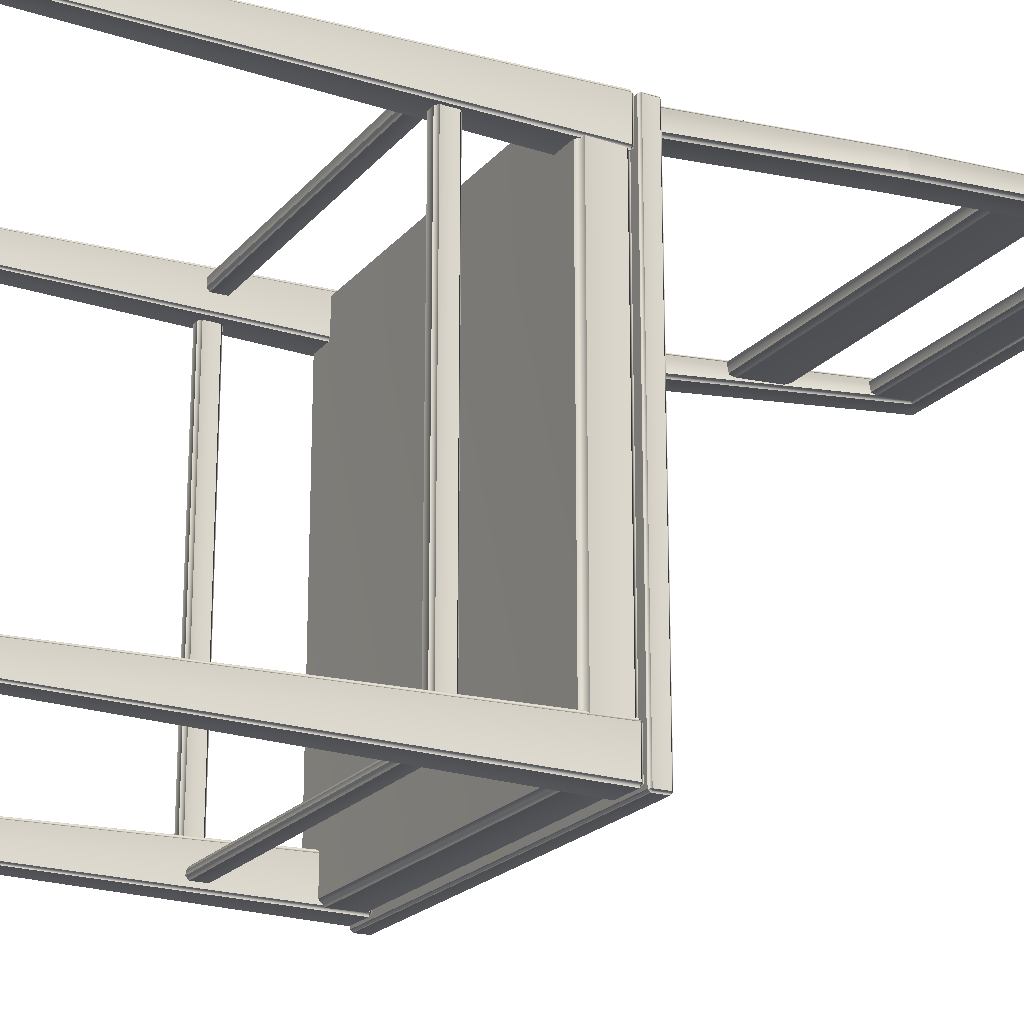
<metadata>
{"format":"obj","ext":"obj","renderer":"f3d","projection":"perspective","resolution":1024,"background":"white","views":[{"elev":-20.5,"azim":-118.1,"up":"+Y"}]}
</metadata>
<code>
o Chair_304
v 0.2 0.2516 -0.5237
v 0.2001 0.2515 -0.5325
v 0.2001 0.2265 -0.5325
v 0.2 0.2263 -0.5237
v 0.2019 0.2265 -0.5345
v 0.2019 0.2244 -0.5325
v 0.2019 0.2515 -0.5345
v 0.2019 0.2536 -0.5325
v 0.2017 0.2242 -0.5237
v 0.1945 0.2139 -0.01791
v 0.1915 0.2175 -0.01791
v 0.1945 0.2175 -0.01443
v 0.1945 0.2605 -0.01443
v 0.1915 0.2605 -0.01791
v 0.1945 0.2641 -0.01791
v 0.2017 0.2538 -0.5237
v 0.2 -0.2323 -0.525
v 0.2001 -0.2324 -0.5325
v 0.2001 -0.2574 -0.5325
v 0.2 -0.2575 -0.525
v 0.2019 -0.2574 -0.5345
v 0.2019 -0.2595 -0.5325
v 0.2019 -0.2324 -0.5345
v 0.2019 -0.2303 -0.5325
v 0.2018 -0.2596 -0.525
v 0.2018 -0.2301 -0.525
v 0.1915 -0.2234 -0.01791
v 0.1945 -0.2198 -0.01791
v 0.1945 -0.2234 -0.01443
v 0.1915 -0.2664 -0.01791
v 0.1945 -0.2664 -0.01443
v 0.1945 -0.27 -0.01791
v -0.2015 -0.2298 -0.5081
v -0.2019 -0.2303 -0.5325
v -0.2224 -0.2303 -0.5325
v -0.2228 -0.2298 -0.5081
v -0.1945 -0.2198 -0.01791
v -0.2298 -0.2198 -0.01791
v -0.2017 0.2538 -0.5212
v -0.2019 0.2536 -0.5325
v -0.2224 0.2536 -0.5325
v -0.2226 0.2538 -0.5212
v -0.1945 0.2641 -0.01791
v -0.2298 0.2641 -0.01791
v -0.2224 -0.2574 -0.5345
v -0.2224 -0.2324 -0.5345
v -0.2019 -0.2324 -0.5345
v -0.2019 -0.2574 -0.5345
v -0.2224 -0.2595 -0.5325
v -0.2019 -0.2595 -0.5325
v 0.2225 -0.2301 -0.525
v 0.2224 -0.2303 -0.5325
v 0.2298 -0.2198 -0.01791
v 0.2224 -0.2595 -0.5325
v 0.2225 -0.2596 -0.525
v 0.2298 -0.27 -0.01791
v 0.2224 -0.2324 -0.5345
v 0.2224 -0.2574 -0.5345
v 0.2225 0.2538 -0.5237
v 0.2224 0.2536 -0.5325
v 0.2298 0.2641 -0.01791
v 0.2243 -0.2575 -0.525
v 0.2241 -0.2574 -0.5325
v 0.2241 -0.2324 -0.5325
v 0.2243 -0.2323 -0.525
v 0.2327 -0.2664 -0.01791
v 0.2298 -0.2664 -0.01443
v 0.2327 -0.2234 -0.01791
v 0.2298 -0.2234 -0.01443
v -0.2243 0.2517 -0.5212
v -0.2242 0.2515 -0.5325
v -0.2242 0.2265 -0.5325
v -0.2243 0.2263 -0.5212
v -0.2224 0.2265 -0.5345
v -0.2224 0.2244 -0.5325
v -0.2224 0.2515 -0.5345
v -0.2226 0.2242 -0.5212
v -0.2298 0.2139 -0.01791
v -0.2328 0.2175 -0.01791
v -0.2298 0.2175 -0.01443
v -0.2298 0.2605 -0.01443
v -0.2328 0.2605 -0.01791
v -0.2019 0.2244 -0.5325
v -0.2017 0.2242 -0.5212
v -0.1945 0.2139 -0.01791
v -0.2228 -0.26 -0.5081
v -0.2015 -0.26 -0.5081
v -0.2298 -0.27 -0.01791
v -0.1945 -0.27 -0.01791
v -0.2246 -0.232 -0.5081
v -0.2242 -0.2324 -0.5325
v -0.2242 -0.2574 -0.5325
v -0.2246 -0.2578 -0.5081
v -0.2328 -0.2234 -0.01791
v -0.2298 -0.2234 -0.01443
v -0.2328 -0.2664 -0.01791
v -0.2298 -0.2664 -0.01443
v -0.1945 0.2175 -0.01443
v -0.1945 0.2605 -0.01443
v 0.2224 0.2244 -0.5325
v 0.2225 0.2242 -0.5237
v 0.2298 0.2139 -0.01791
v -0.2019 0.2515 -0.5345
v -0.2019 0.2265 -0.5345
v -0.1998 -0.2578 -0.5081
v -0.2002 -0.2574 -0.5325
v -0.2002 -0.2324 -0.5325
v -0.1998 -0.232 -0.5081
v -0.1916 -0.2234 -0.01791
v -0.1945 -0.2234 -0.01443
v -0.1945 -0.2664 -0.01443
v -0.1916 -0.2664 -0.01791
v 0.2243 0.2263 -0.5237
v 0.2241 0.2265 -0.5325
v 0.2241 0.2515 -0.5325
v 0.2243 0.2516 -0.5237
v 0.2224 0.2515 -0.5345
v 0.2224 0.2265 -0.5345
v 0.2327 0.2605 -0.01791
v 0.2298 0.2605 -0.01443
v 0.2298 0.2175 -0.01443
v 0.2327 0.2175 -0.01791
v -0.2 0.2263 -0.5212
v -0.2002 0.2265 -0.5325
v -0.2002 0.2515 -0.5325
v -0.2 0.2517 -0.5212
v -0.1916 0.2605 -0.01791
v -0.1916 0.2175 -0.01791
v -0.2308 0.2552 -0.02111
v -0.2308 0.2552 -0.05673
v -0.2308 -0.2611 -0.05673
v -0.2308 -0.2611 -0.02111
v 0.2247 -0.2611 -0.0628
v -0.2248 -0.2611 -0.0628
v -0.2248 0.2552 -0.0628
v 0.2247 0.2552 -0.0628
v 0.2308 -0.2611 -0.05673
v 0.2247 -0.2672 -0.05673
v 0.2308 0.2552 -0.05673
v 0.2247 0.2613 -0.05673
v -0.2248 -0.2672 -0.05673
v 0.2308 -0.2611 -0.02111
v 0.2308 0.2552 -0.02111
v -0.2248 -0.2672 -0.02111
v 0.2247 -0.2672 -0.02111
v 0.2247 -0.2611 -0.01503
v 0.2247 0.2552 -0.01503
v -0.2248 0.2552 -0.01503
v -0.2248 -0.2611 -0.01503
v 0.2247 0.2613 -0.02111
v -0.2231 0.2582 -0.02321
v -0.2318 0.2723 0.2254
v -0.2039 0.2723 0.2254
v -0.1953 0.2582 -0.02321
v -0.1928 0.2941 0.5253
v -0.218 0.2938 0.5225
v -0.1885 0.2957 0.5431
v -0.218 0.2957 0.5431
v -0.1998 0.2687 0.2257
v -0.1888 0.29 0.5199
v -0.1839 0.2902 0.5227
v -0.2359 0.2687 0.2257
v -0.2266 0.2549 -0.02321
v -0.2226 0.2921 0.5433
v -0.2226 0.2902 0.5227
v -0.1918 0.2549 -0.02321
v 0.1973 0.2582 -0.02321
v 0.2056 0.2723 0.2254
v 0.2335 0.2723 0.2254
v 0.2251 0.2582 -0.02321
v 0.2194 0.2938 0.5225
v 0.1942 0.2941 0.5253
v 0.2194 0.2957 0.5431
v 0.1899 0.2957 0.5431
v 0.1902 0.29 0.5199
v 0.1853 0.2902 0.5227
v 0.2015 0.2687 0.2257
v 0.2376 0.2687 0.2257
v 0.224 0.2902 0.5227
v 0.224 0.2921 0.5433
v 0.1938 0.2549 -0.02321
v 0.2286 0.2549 -0.02321
v 0.224 0.2757 0.5239
v 0.2376 0.2503 0.2271
v 0.224 0.2776 0.5445
v 0.2286 0.2347 -0.02321
v 0.1942 0.2723 0.527
v 0.1899 0.274 0.5447
v -0.1885 0.274 0.5447
v -0.1928 0.2723 0.527
v 0.2194 0.2721 0.5241
v 0.2194 0.274 0.5447
v 0.2335 0.2467 0.2274
v 0.2056 0.2467 0.2274
v 0.2251 0.2315 -0.02321
v 0.1973 0.2315 -0.02321
v 0.2015 0.2503 0.2271
v 0.1902 0.2755 0.5211
v 0.1853 0.2757 0.5239
v 0.1938 0.2347 -0.02321
v -0.2039 0.2467 0.2274
v -0.218 0.2721 0.5241
v -0.2318 0.2467 0.2274
v -0.218 0.274 0.5447
v -0.1953 0.2315 -0.02321
v -0.2231 0.2315 -0.02321
v -0.1888 0.2755 0.5211
v -0.1839 0.2757 0.5239
v -0.1998 0.2503 0.2271
v -0.2359 0.2503 0.2271
v -0.2226 0.2757 0.5239
v -0.2226 0.2776 0.5445
v -0.1918 0.2347 -0.02321
v -0.2266 0.2347 -0.02321
v -0.1885 0.2778 0.5473
v -0.1885 0.2923 0.5462
v -0.218 0.2923 0.5462
v -0.218 0.2778 0.5473
v 0.1899 0.2778 0.5473
v 0.1899 0.2923 0.5462
v 0.2194 0.2778 0.5473
v 0.2194 0.2923 0.5462
v 0.2351 -0.2737 0.003361
v -0.2351 -0.2737 0.003361
v -0.2351 -0.2737 -0.01212
v 0.2351 -0.2737 -0.01212
v -0.2351 -0.2712 0.005865
v 0.2351 -0.2712 0.005865
v 0.2376 -0.2712 0.003361
v 0.2376 -0.2712 -0.01212
v 0.2351 -0.2712 -0.01462
v -0.2351 -0.2712 -0.01462
v -0.2351 0.2613 0.003361
v 0.2351 0.2613 0.003361
v 0.2351 0.2613 -0.01212
v -0.2351 0.2613 -0.01212
v -0.2376 0.2588 0.003361
v -0.2351 0.2588 0.005866
v -0.2376 0.2588 -0.01212
v -0.2351 0.2588 -0.01462
v 0.2351 0.2588 -0.01462
v 0.2351 0.2588 0.005866
v 0.2376 0.2588 0.003361
v 0.2376 0.2588 -0.01212
v -0.2376 -0.2712 0.003361
v -0.2376 -0.2712 -0.01212
v 0.2036 0.2404 -0.1518
v 0.2036 0.2491 -0.1518
v -0.2022 0.2491 -0.1518
v -0.2022 0.2404 -0.1518
v 0.2113 0.2491 -0.1518
v 0.2036 0.2529 -0.1548
v 0.2113 0.2529 -0.1548
v 0.2113 0.2404 -0.1518
v 0.2197 0.2404 -0.1518
v 0.2197 0.2491 -0.1518
v 0.2074 0.2328 -0.1548
v 0.2113 0.2328 -0.1518
v 0.2036 0.2366 -0.1548
v 0.2235 0.2491 -0.1548
v 0.2197 0.2529 -0.1548
v 0.2235 0.2404 -0.1548
v 0.2235 0.2328 -0.1548
v 0.2197 0.2328 -0.1518
v 0.2197 -0.2435 -0.1518
v 0.2113 -0.2435 -0.1518
v 0.2197 -0.2511 -0.1518
v 0.2235 -0.2511 -0.1548
v 0.2235 -0.2435 -0.1548
v 0.2113 -0.2511 -0.1518
v 0.2197 -0.255 -0.1518
v 0.2113 -0.255 -0.1518
v 0.2036 -0.2511 -0.1518
v 0.2074 -0.2435 -0.1548
v 0.2036 -0.2473 -0.1548
v -0.2022 -0.2473 -0.1548
v -0.2022 -0.2511 -0.1518
v 0.2036 -0.255 -0.1518
v -0.2022 -0.255 -0.1518
v 0.2036 -0.2589 -0.1548
v 0.2113 -0.2589 -0.1548
v -0.2022 -0.2589 -0.1548
v 0.2197 -0.2589 -0.1548
v 0.2235 -0.255 -0.1548
v -0.2099 0.2529 -0.1714
v -0.2197 0.2529 -0.1714
v -0.2197 0.2529 -0.1548
v -0.2099 0.2529 -0.1548
v -0.2022 0.2529 -0.1714
v -0.2022 0.2529 -0.1548
v -0.2235 0.2491 -0.1548
v -0.2235 0.2491 -0.1714
v -0.2235 -0.2511 -0.1714
v -0.2235 -0.255 -0.1714
v -0.2235 -0.255 -0.1548
v -0.2235 -0.2511 -0.1548
v -0.2235 -0.2435 -0.1714
v -0.2235 -0.2435 -0.1548
v -0.2235 0.2328 -0.1714
v -0.2235 0.2328 -0.1548
v -0.2235 0.2404 -0.1714
v -0.2235 0.2404 -0.1548
v 0.2235 -0.2435 -0.1714
v 0.2235 0.2328 -0.1714
v 0.2235 -0.2511 -0.1714
v 0.2235 -0.255 -0.1714
v 0.2235 0.2404 -0.1714
v 0.2235 0.2491 -0.1714
v 0.2036 -0.2473 -0.1714
v -0.2022 -0.2473 -0.1714
v 0.2074 -0.2435 -0.1714
v -0.2099 -0.255 -0.1518
v -0.2099 -0.2511 -0.1518
v -0.2197 -0.2511 -0.1518
v -0.2197 -0.255 -0.1518
v -0.2197 -0.2435 -0.1518
v -0.2197 0.2328 -0.1518
v -0.2099 -0.2435 -0.1518
v -0.2099 0.2328 -0.1518
v -0.2061 -0.2435 -0.1548
v -0.2197 0.2404 -0.1518
v -0.2099 0.2404 -0.1518
v -0.2197 0.2491 -0.1518
v -0.2099 0.2491 -0.1518
v -0.2061 0.2328 -0.1548
v -0.2022 0.2366 -0.1548
v 0.2197 0.2404 -0.1744
v 0.2113 0.2404 -0.1744
v 0.2113 0.2491 -0.1744
v 0.2197 0.2491 -0.1744
v 0.2197 0.2529 -0.1714
v 0.2113 0.2529 -0.1714
v 0.2036 0.2529 -0.1714
v 0.2036 0.2491 -0.1744
v 0.2197 0.2328 -0.1744
v 0.2197 -0.2435 -0.1744
v 0.2113 0.2328 -0.1744
v 0.2113 -0.2435 -0.1744
v 0.2197 -0.2511 -0.1744
v 0.2197 -0.255 -0.1744
v 0.2113 -0.2511 -0.1744
v 0.2113 -0.255 -0.1744
v 0.2197 -0.2589 -0.1714
v 0.2036 -0.2511 -0.1744
v 0.2113 -0.2589 -0.1714
v 0.2036 -0.255 -0.1744
v -0.2022 -0.2511 -0.1744
v -0.2022 -0.255 -0.1744
v 0.2036 -0.2589 -0.1714
v -0.2022 -0.2589 -0.1714
v 0.2074 0.2328 -0.1714
v 0.2036 0.2404 -0.1744
v 0.2036 0.2366 -0.1714
v -0.2022 0.2491 -0.1744
v -0.2022 0.2404 -0.1744
v -0.2022 0.2366 -0.1714
v -0.2099 -0.255 -0.1744
v -0.2197 -0.255 -0.1744
v -0.2197 -0.2511 -0.1744
v -0.2099 -0.2511 -0.1744
v -0.2197 -0.2589 -0.1714
v -0.2099 -0.2589 -0.1714
v -0.2061 -0.2435 -0.1714
v -0.2099 -0.2435 -0.1744
v -0.2197 -0.2435 -0.1744
v -0.2197 0.2328 -0.1744
v -0.2099 0.2328 -0.1744
v -0.2061 0.2328 -0.1714
v -0.2099 0.2404 -0.1744
v -0.2197 0.2404 -0.1744
v -0.2197 0.2491 -0.1744
v -0.2099 0.2491 -0.1744
v -0.2099 -0.2589 -0.1548
v -0.2197 -0.2589 -0.1548
v 0.2007 0.2802 0.3852
v 0.2053 0.2778 0.3354
v -0.2039 0.2778 0.3354
v -0.1993 0.2802 0.3852
v 0.2007 0.2781 0.3936
v -0.1993 0.2781 0.3936
v 0.2053 0.2627 0.3386
v 0.2007 0.265 0.3884
v -0.1993 0.265 0.3884
v -0.2039 0.2627 0.3386
v 0.1958 0.2648 0.3302
v -0.1944 0.2648 0.3302
v -0.1993 0.2679 0.3957
v 0.2007 0.2679 0.3957
v 0.1958 0.2749 0.3281
v -0.1944 0.2749 0.3281
v 0.2007 0.2893 0.5231
v 0.2053 0.2873 0.484
v -0.2039 0.2873 0.484
v -0.1993 0.2893 0.5231
v 0.2007 0.2871 0.5297
v -0.1993 0.2871 0.5297
v 0.2053 0.2721 0.4866
v 0.2007 0.2741 0.5257
v -0.1993 0.2741 0.5257
v -0.2039 0.2721 0.4866
v 0.1958 0.2743 0.48
v -0.1944 0.2743 0.48
v -0.1993 0.2769 0.5314
v 0.2007 0.2769 0.5314
v 0.1958 0.2844 0.4782
v -0.1944 0.2844 0.4782
v -0.2248 0.2613 -0.05673
v -0.2248 0.2613 -0.02111
f 1 3 2
f 1 4 3
f 5 2 3
f 6 5 3
f 5 7 2
f 8 2 7
f 8 1 2
f 9 3 4
f 9 6 3
f 10 9 4
f 10 4 11
f 11 12 10
f 11 13 12
f 11 14 13
f 14 4 1
f 14 11 4
f 14 15 13
f 16 14 1
f 16 15 14
f 8 16 1
f 17 19 18
f 17 20 19
f 21 18 19
f 22 21 19
f 21 23 18
f 24 18 23
f 24 17 18
f 25 19 20
f 25 22 19
f 24 26 17
f 26 27 17
f 27 20 17
f 26 28 27
f 27 28 29
f 30 27 29
f 27 30 20
f 30 29 31
f 30 31 32
f 32 20 30
f 32 25 20
f 33 35 34
f 33 36 35
f 37 36 33
f 37 38 36
f 39 41 40
f 39 42 41
f 43 42 39
f 43 44 42
f 45 47 46
f 45 48 47
f 48 45 49
f 48 49 50
f 34 46 47
f 34 35 46
f 51 24 52
f 51 26 24
f 53 26 51
f 53 28 26
f 25 54 22
f 25 55 54
f 32 55 25
f 32 56 55
f 21 57 23
f 21 58 57
f 58 21 22
f 58 22 54
f 52 23 57
f 52 24 23
f 59 8 60
f 59 16 8
f 61 16 59
f 61 15 16
f 62 64 63
f 62 65 64
f 57 63 64
f 52 57 64
f 57 58 63
f 54 63 58
f 62 63 54
f 51 64 65
f 51 52 64
f 62 54 55
f 66 62 55
f 66 65 62
f 66 55 56
f 56 67 66
f 68 66 67
f 66 68 65
f 68 67 69
f 53 68 69
f 53 65 68
f 53 51 65
f 70 72 71
f 70 73 72
f 74 71 72
f 75 74 72
f 74 76 71
f 41 71 76
f 41 70 71
f 72 77 75
f 72 73 77
f 73 78 77
f 73 79 78
f 78 79 80
f 79 81 80
f 79 82 81
f 82 73 70
f 82 79 73
f 44 81 82
f 42 82 70
f 42 44 82
f 41 42 70
f 77 83 75
f 77 84 83
f 78 84 77
f 78 85 84
f 86 50 49
f 86 87 50
f 88 87 86
f 88 89 87
f 90 92 91
f 90 93 92
f 45 91 92
f 92 49 45
f 45 46 91
f 91 46 35
f 90 91 35
f 90 35 36
f 94 90 36
f 94 93 90
f 94 36 38
f 38 95 94
f 96 94 95
f 94 96 93
f 93 96 88
f 96 97 88
f 96 95 97
f 93 88 86
f 92 86 49
f 92 93 86
f 80 99 98
f 80 81 99
f 85 80 98
f 85 78 80
f 44 99 81
f 44 43 99
f 9 100 6
f 9 101 100
f 10 101 9
f 10 102 101
f 74 103 76
f 74 104 103
f 104 74 75
f 104 75 83
f 76 103 40
f 76 40 41
f 105 107 106
f 105 108 107
f 106 107 47
f 107 34 47
f 106 47 48
f 106 48 50
f 105 106 50
f 105 50 87
f 107 33 34
f 107 108 33
f 108 37 33
f 108 109 37
f 109 110 37
f 111 110 109
f 111 109 112
f 112 105 87
f 112 108 105
f 112 109 108
f 112 89 111
f 112 87 89
f 113 115 114
f 113 116 115
f 117 114 115
f 115 60 117
f 117 118 114
f 100 114 118
f 113 114 100
f 113 100 101
f 115 59 60
f 115 116 59
f 116 61 59
f 116 119 61
f 119 120 61
f 119 121 120
f 119 122 121
f 122 113 101
f 122 116 113
f 122 119 116
f 102 121 122
f 122 101 102
f 123 125 124
f 123 126 125
f 124 125 103
f 125 40 103
f 124 103 104
f 124 104 83
f 83 123 124
f 39 125 126
f 39 40 125
f 43 39 126
f 43 126 127
f 127 99 43
f 98 99 127
f 98 127 128
f 128 126 123
f 128 127 126
f 128 85 98
f 84 128 123
f 84 85 128
f 83 84 123
f 12 120 121
f 12 13 120
f 15 120 13
f 15 61 120
f 102 12 121
f 102 10 12
f 31 69 67
f 31 29 69
f 56 31 67
f 56 32 31
f 69 29 28
f 69 28 53
f 97 110 111
f 97 95 110
f 89 97 111
f 89 88 97
f 110 95 38
f 110 38 37
f 118 6 100
f 118 5 6
f 5 118 117
f 5 117 7
f 7 117 60
f 7 60 8
f 129 131 130
f 129 132 131
f 133 135 134
f 133 136 135
f 136 133 137
f 138 137 133
f 136 137 139
f 139 140 136
f 133 141 138
f 133 134 141
f 142 139 137
f 142 143 139
f 144 138 141
f 144 145 138
f 131 144 141
f 131 132 144
f 146 148 147
f 146 149 148
f 143 146 147
f 150 143 147
f 143 142 146
f 145 146 142
f 145 149 146
f 145 144 149
f 151 153 152
f 151 154 153
f 152 153 155
f 152 155 156
f 156 155 157
f 156 157 158
f 159 155 153
f 159 160 155
f 161 155 160
f 162 151 152
f 162 163 151
f 164 156 158
f 164 165 156
f 165 152 156
f 165 162 152
f 166 153 154
f 166 159 153
f 167 169 168
f 167 170 169
f 168 169 171
f 168 171 172
f 172 171 173
f 172 173 174
f 174 155 172
f 174 157 155
f 168 172 175
f 176 175 172
f 168 175 177
f 167 168 177
f 178 171 169
f 178 179 171
f 179 173 171
f 179 180 173
f 167 177 181
f 182 169 170
f 182 178 169
f 178 183 179
f 178 184 183
f 179 183 185
f 179 185 180
f 182 184 178
f 182 186 184
f 187 189 188
f 187 190 189
f 191 187 188
f 191 188 192
f 193 187 191
f 193 194 187
f 195 194 193
f 195 196 194
f 197 187 194
f 197 198 187
f 199 187 198
f 184 195 193
f 184 186 195
f 185 191 192
f 185 183 191
f 183 193 191
f 183 184 193
f 200 194 196
f 200 197 194
f 197 175 198
f 197 177 175
f 200 177 197
f 200 181 177
f 201 202 190
f 201 203 202
f 190 202 204
f 190 204 189
f 205 203 201
f 205 206 203
f 201 190 207
f 208 207 190
f 201 207 209
f 205 201 209
f 210 202 203
f 210 211 202
f 211 204 202
f 211 212 204
f 205 209 213
f 214 203 206
f 214 210 203
f 215 217 216
f 215 218 217
f 218 215 189
f 218 189 204
f 204 212 218
f 217 218 212
f 217 212 164
f 164 158 217
f 216 217 158
f 216 158 157
f 211 164 212
f 211 165 164
f 210 165 211
f 210 162 165
f 214 162 210
f 214 163 162
f 219 216 220
f 219 215 216
f 221 219 220
f 221 220 222
f 219 221 192
f 192 221 185
f 219 192 188
f 188 215 219
f 222 220 174
f 222 174 173
f 173 180 222
f 221 180 185
f 221 222 180
f 188 189 215
f 220 157 174
f 220 216 157
f 159 207 160
f 159 209 207
f 166 209 159
f 166 213 209
f 176 208 199
f 176 161 208
f 176 199 198
f 176 198 175
f 199 208 190
f 199 190 187
f 154 213 166
f 213 154 205
f 205 154 206
f 206 154 151
f 206 151 163
f 206 163 214
f 170 186 182
f 186 170 195
f 195 170 196
f 196 170 167
f 196 167 181
f 196 181 200
f 223 225 224
f 223 226 225
f 223 224 227
f 223 227 228
f 223 228 229
f 226 223 229
f 226 229 230
f 231 226 230
f 231 225 226
f 231 232 225
f 233 235 234
f 233 236 235
f 236 233 237
f 233 238 237
f 236 237 239
f 239 240 236
f 240 235 236
f 240 241 235
f 233 242 238
f 233 234 242
f 243 230 229
f 243 244 230
f 243 229 228
f 243 228 242
f 241 230 244
f 241 231 230
f 245 239 237
f 245 246 239
f 245 237 238
f 245 238 227
f 232 239 246
f 232 240 239
f 228 238 242
f 228 227 238
f 208 160 207
f 208 161 160
f 161 172 155
f 161 176 172
f 247 249 248
f 247 250 249
f 251 247 248
f 251 248 252
f 251 252 253
f 251 254 247
f 255 254 251
f 255 251 256
f 253 256 251
f 254 257 247
f 257 254 258
f 247 257 259
f 259 250 247
f 260 255 256
f 261 260 256
f 253 261 256
f 260 262 255
f 263 255 262
f 263 264 255
f 264 254 255
f 264 258 254
f 265 258 264
f 263 265 264
f 265 266 258
f 267 266 265
f 268 267 265
f 268 265 269
f 263 269 265
f 267 270 266
f 271 270 267
f 268 271 267
f 271 272 270
f 273 266 270
f 266 273 274
f 274 273 275
f 273 276 275
f 273 277 276
f 278 277 273
f 270 278 273
f 270 272 278
f 278 279 277
f 280 278 272
f 280 279 278
f 280 272 281
f 280 282 279
f 283 272 271
f 283 281 272
f 284 283 271
f 268 284 271
f 258 274 257
f 258 266 274
f 285 287 286
f 285 288 287
f 289 288 285
f 289 290 288
f 291 286 287
f 291 292 286
f 293 295 294
f 293 296 295
f 297 296 293
f 297 298 296
f 299 298 297
f 299 300 298
f 301 300 299
f 301 302 300
f 292 302 301
f 292 291 302
f 303 263 304
f 303 269 263
f 305 269 303
f 305 268 269
f 306 268 305
f 306 284 268
f 262 304 263
f 262 307 304
f 307 262 260
f 307 260 308
f 309 276 310
f 309 275 276
f 311 275 309
f 311 274 275
f 312 314 313
f 312 315 314
f 313 314 316
f 298 316 314
f 298 314 296
f 298 317 316
f 318 316 317
f 313 316 318
f 318 317 319
f 320 313 318
f 276 313 320
f 313 276 277
f 277 312 313
f 319 317 321
f 321 317 300
f 298 300 317
f 321 300 302
f 319 321 322
f 322 321 323
f 302 323 321
f 322 323 324
f 322 325 319
f 325 318 319
f 325 320 318
f 250 325 322
f 325 250 326
f 249 322 324
f 249 250 322
f 290 249 324
f 290 324 288
f 287 324 323
f 287 288 324
f 287 323 291
f 302 291 323
f 290 248 249
f 290 252 248
f 327 329 328
f 327 330 329
f 329 330 331
f 330 308 331
f 329 331 332
f 329 332 333
f 329 333 334
f 334 328 329
f 330 307 308
f 330 327 307
f 307 327 335
f 307 335 304
f 335 303 304
f 335 336 303
f 336 335 337
f 327 337 335
f 327 328 337
f 336 337 338
f 339 303 336
f 339 305 303
f 339 306 305
f 339 340 306
f 340 339 341
f 336 341 339
f 336 338 341
f 340 341 342
f 306 340 343
f 311 341 338
f 341 311 344
f 344 342 341
f 344 311 309
f 340 345 343
f 340 342 345
f 345 342 346
f 344 346 342
f 346 344 347
f 309 347 344
f 346 347 348
f 345 346 349
f 346 350 349
f 346 348 350
f 309 310 347
f 351 311 338
f 351 338 337
f 337 352 351
f 352 337 328
f 351 352 353
f 334 352 328
f 352 334 354
f 352 354 355
f 352 356 353
f 352 355 356
f 331 253 332
f 331 261 253
f 261 331 308
f 261 308 260
f 332 253 252
f 332 252 333
f 333 252 290
f 333 290 289
f 357 359 358
f 357 360 359
f 357 358 361
f 358 294 361
f 357 361 362
f 350 357 362
f 350 348 357
f 360 357 348
f 360 348 347
f 347 363 360
f 363 347 310
f 360 363 364
f 364 359 360
f 358 293 294
f 358 359 293
f 293 359 365
f 364 365 359
f 364 366 365
f 364 367 366
f 367 364 363
f 293 365 297
f 367 363 368
f 368 369 367
f 369 366 367
f 356 369 368
f 369 356 355
f 365 299 297
f 365 366 299
f 301 299 366
f 301 366 370
f 369 370 366
f 370 292 301
f 370 371 292
f 369 371 370
f 292 371 286
f 371 285 286
f 371 372 285
f 372 369 355
f 369 372 371
f 285 372 354
f 372 355 354
f 285 354 289
f 354 333 289
f 354 334 333
f 351 274 311
f 351 257 274
f 356 259 353
f 356 326 259
f 326 356 368
f 326 368 325
f 350 280 349
f 350 282 280
f 362 282 350
f 362 373 282
f 361 373 362
f 361 374 373
f 374 361 294
f 374 294 295
f 345 283 343
f 345 281 283
f 284 343 283
f 284 306 343
f 349 281 345
f 349 280 281
f 363 325 368
f 363 320 325
f 374 295 315
f 295 314 315
f 295 296 314
f 373 374 315
f 373 315 312
f 373 312 279
f 373 279 282
f 277 279 312
f 353 257 351
f 353 259 257
f 320 310 276
f 320 363 310
f 259 326 250
f 375 377 376
f 375 378 377
f 379 378 375
f 379 380 378
f 381 383 382
f 381 384 383
f 385 384 381
f 385 386 384
f 382 383 387
f 382 387 388
f 388 380 379
f 388 387 380
f 389 386 385
f 389 390 386
f 390 376 377
f 390 389 376
f 391 393 392
f 391 394 393
f 395 394 391
f 395 396 394
f 397 399 398
f 397 400 399
f 401 400 397
f 401 402 400
f 398 399 403
f 398 403 404
f 404 396 395
f 404 403 396
f 405 402 401
f 405 406 402
f 406 392 393
f 406 405 392
f 241 244 235
f 234 235 244
f 234 244 243
f 243 242 234
f 246 225 232
f 224 225 246
f 224 246 245
f 224 245 227
f 231 240 232
f 231 241 240
f 407 130 135
f 135 140 407
f 135 136 140
f 134 135 130
f 134 130 131
f 134 131 141
f 149 144 132
f 132 148 149
f 132 129 148
f 129 408 148
f 408 147 148
f 408 150 147
f 139 150 140
f 139 143 150
f 150 407 140
f 150 408 407
f 142 138 145
f 142 137 138
f 129 407 408
f 129 130 407

</code>
